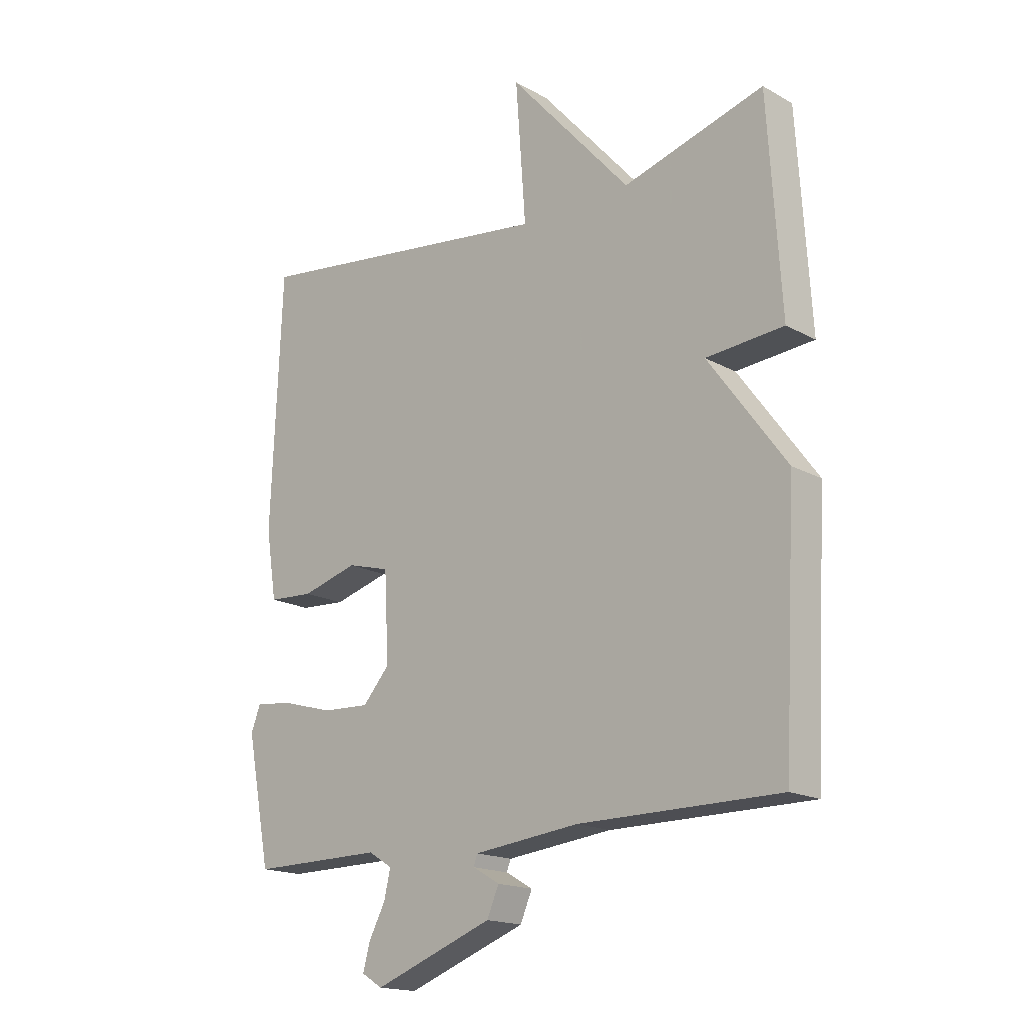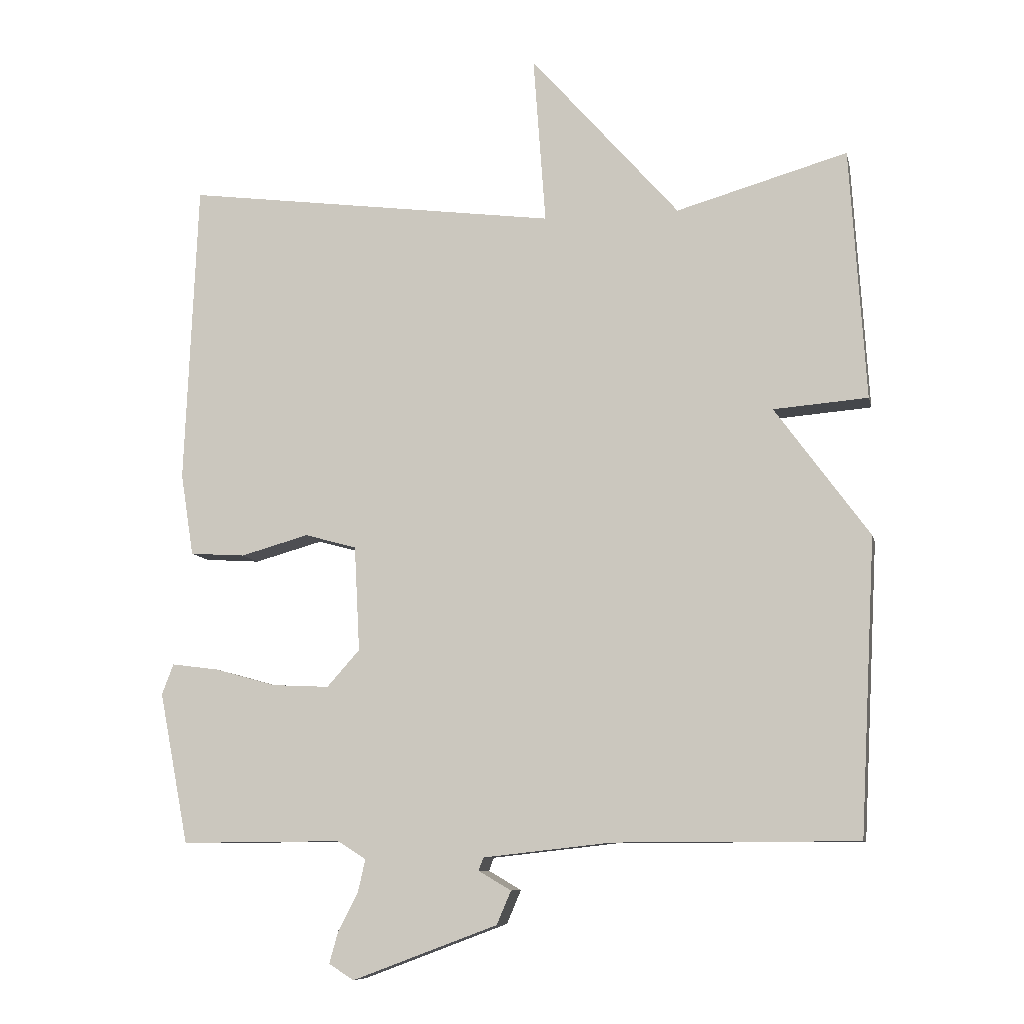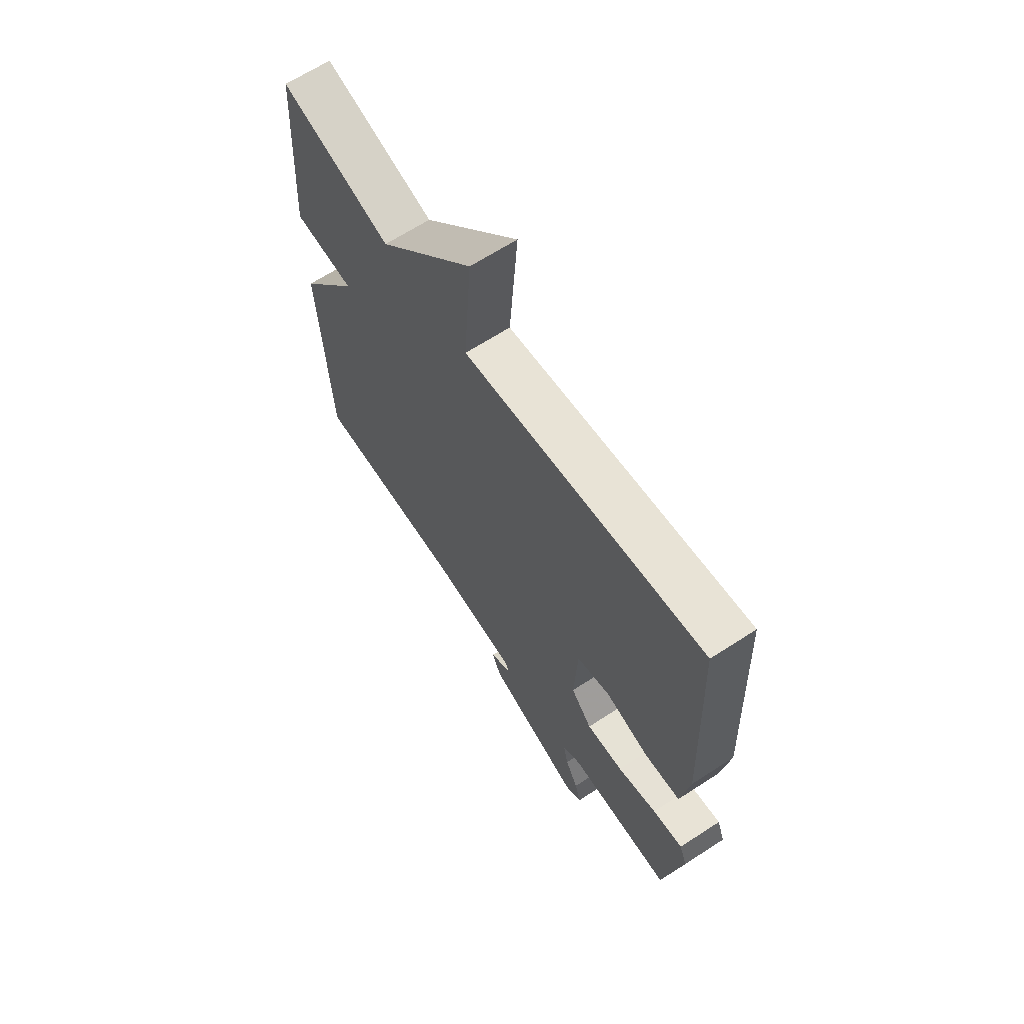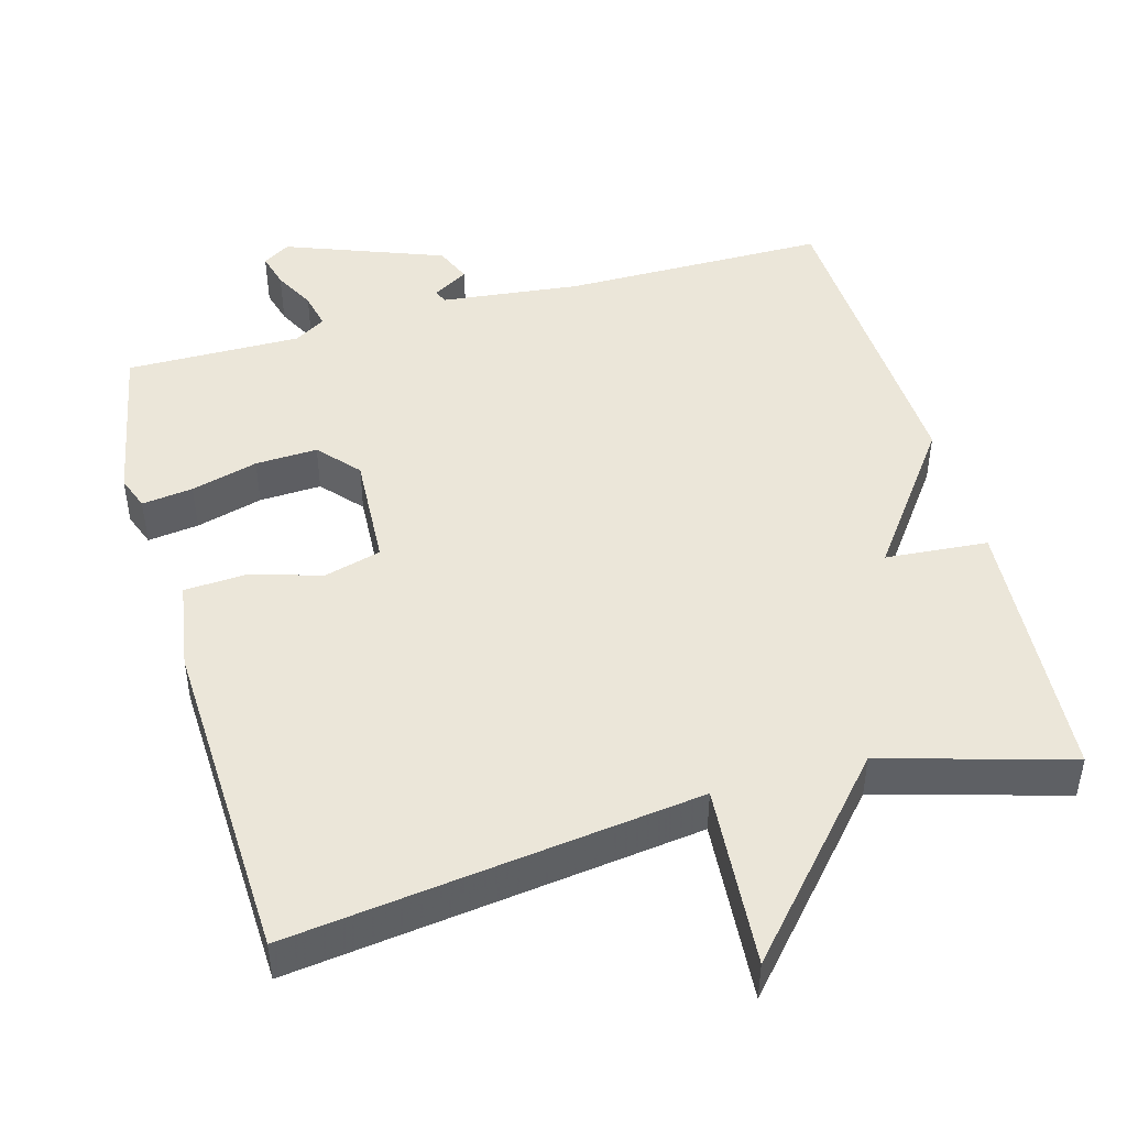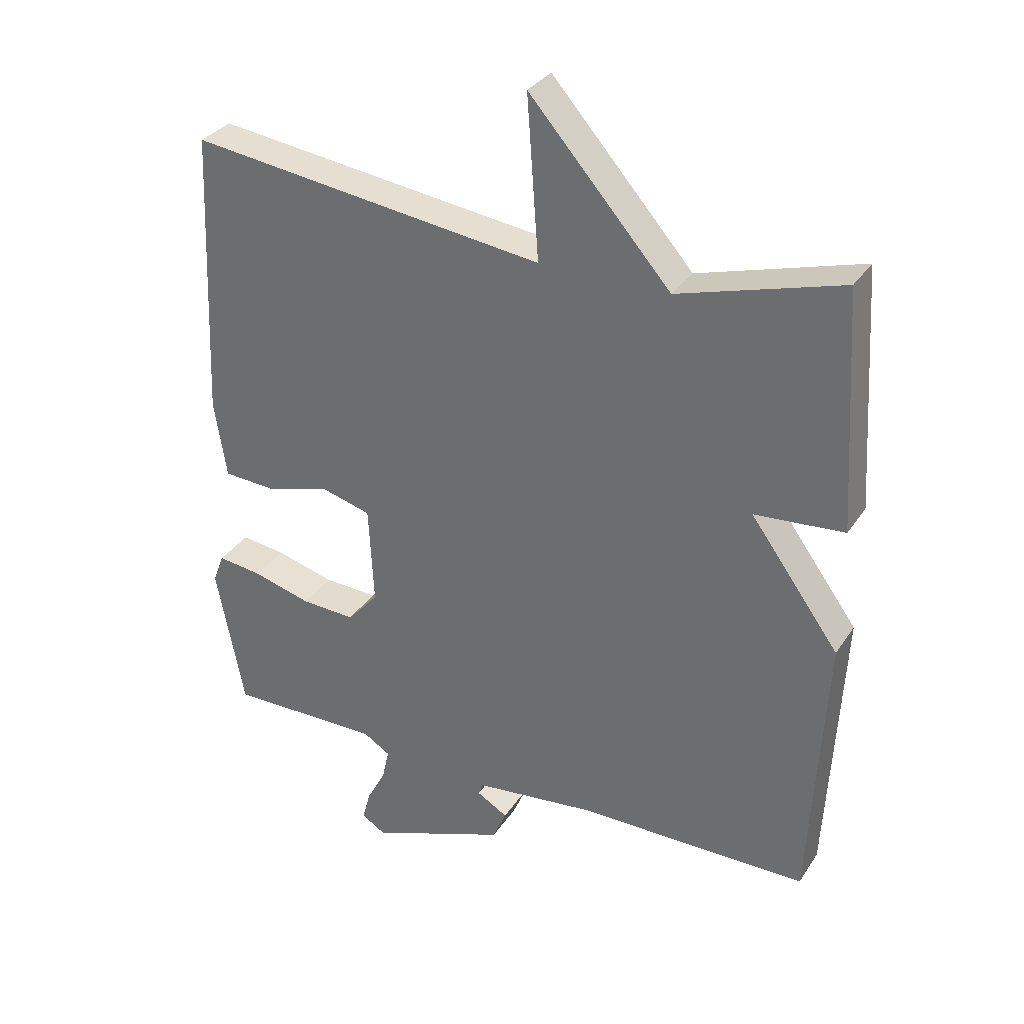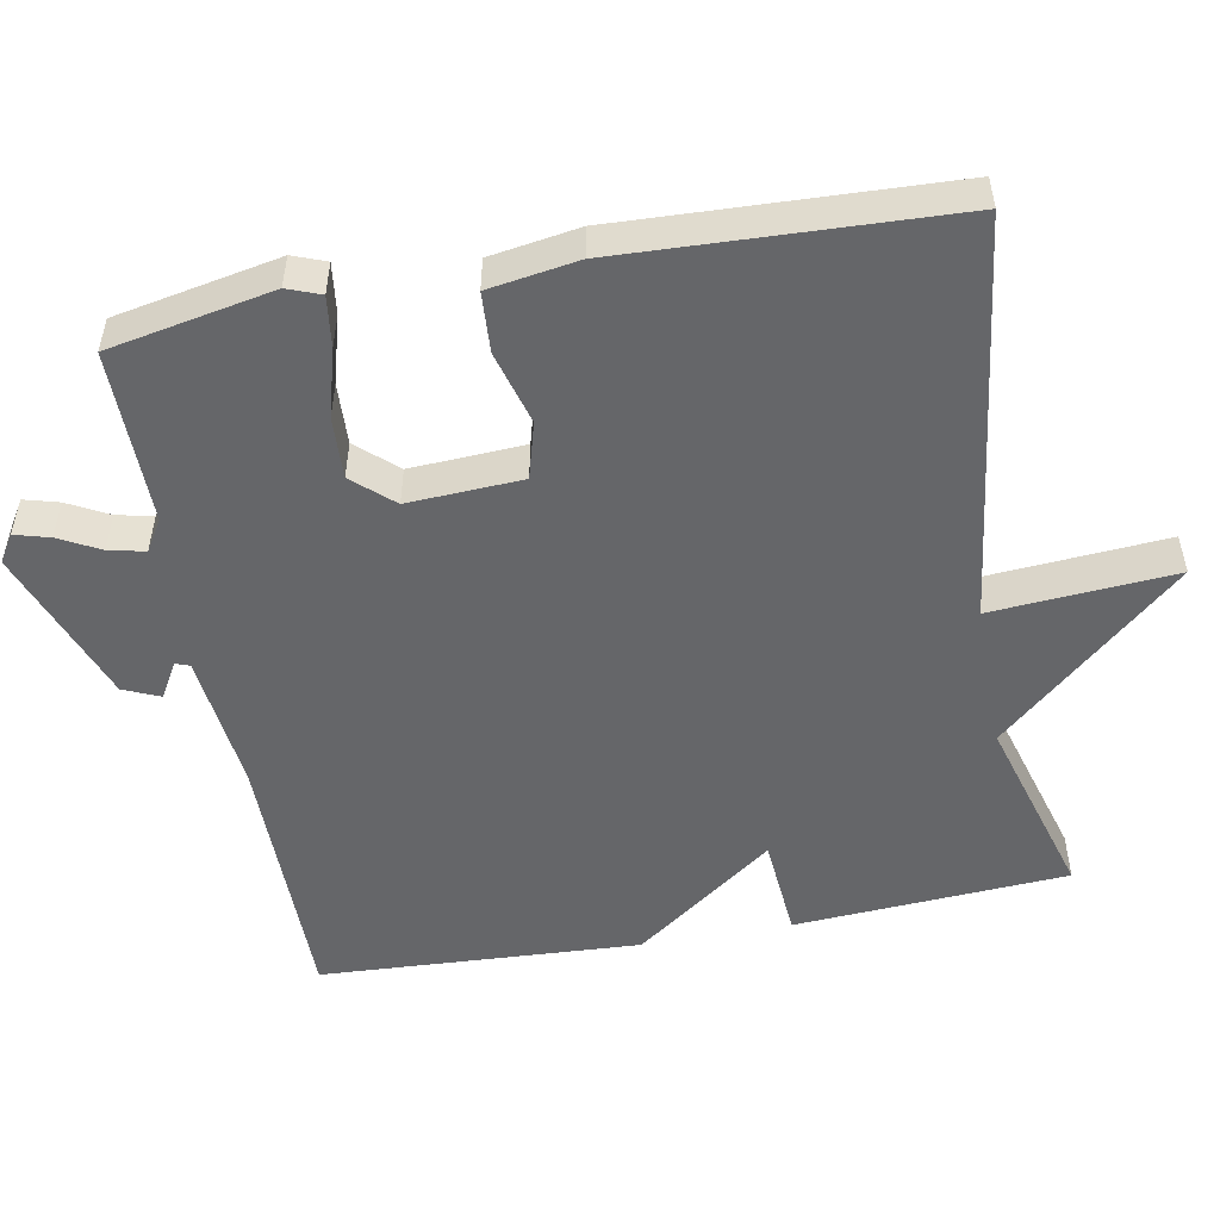
<metadata>
{"format":"obj","ext":"obj","renderer":"f3d","projection":"perspective","resolution":1024,"background":"white","views":[{"elev":-17.3,"azim":42.5,"up":"+Z"},{"elev":-9.0,"azim":12.1,"up":"+Z"},{"elev":65.4,"azim":-123.2,"up":"+Z"},{"elev":46.9,"azim":-15.5,"up":"+Y"},{"elev":32.2,"azim":28.0,"up":"+Z"},{"elev":-51.8,"azim":-79.5,"up":"+Y"}]}
</metadata>
<code>
v 0.5 0.07 0.5
v 0.523 0.07 0.132
v 0.385 0.07 0.121
v 0.523 0.07 -0.068
v 0.5 0.07 -0.5
v 0.143 0.07 -0.501
v -0.045 0.07 -0.522
v -0.052 0.07 -0.541
v -0.004 0.07 -0.569
v -0.025 0.07 -0.618
v -0.238 0.07 -0.698
v -0.275 0.07 -0.675
v -0.262 0.07 -0.628
v -0.233 0.07 -0.573
v -0.222 0.07 -0.524
v -0.264 0.07 -0.498
v -0.5 0.07 -0.5
v -0.543 0.07 -0.278
v -0.526 0.07 -0.233
v -0.457 0.07 -0.242
v -0.367 0.07 -0.267
v -0.283 0.07 -0.271
v -0.235 0.07 -0.217
v -0.243 0.07 -0.063
v -0.319 0.07 -0.042
v -0.419 0.07 -0.07
v -0.5 0.07 -0.065
v -0.519 0.07 0.056
v -0.5 0.07 0.5
v 0.049 0.07 0.428
v 0.031 0.07 0.675
v 0.249 0.07 0.428
v 0.5 0 0.5
v 0.523 0 0.132
v 0.385 0 0.121
v 0.523 0 -0.068
v 0.5 0 -0.5
v 0.143 0 -0.501
v -0.045 0 -0.522
v -0.052 0 -0.541
v -0.004 0 -0.569
v -0.025 0 -0.618
v -0.238 0 -0.698
v -0.275 0 -0.675
v -0.262 0 -0.628
v -0.233 0 -0.573
v -0.222 0 -0.524
v -0.264 0 -0.498
v -0.5 0 -0.5
v -0.543 0 -0.278
v -0.526 0 -0.233
v -0.457 0 -0.242
v -0.367 0 -0.267
v -0.283 0 -0.271
v -0.235 0 -0.217
v -0.243 0 -0.063
v -0.319 0 -0.042
v -0.419 0 -0.07
v -0.5 0 -0.065
v -0.519 0 0.056
v -0.5 0 0.5
v 0.049 0 0.428
v 0.031 0 0.675
v 0.249 0 0.428
f 30 31 32
f 28 29 30
f 27 28 30
f 26 27 30
f 25 26 30
f 24 25 30 32
f 23 24 32 1
f 19 20 21
f 18 19 21
f 17 18 21
f 16 17 21
f 15 16 21 22
f 12 13 14
f 11 12 14
f 10 11 14
f 9 10 14
f 8 9 14
f 7 8 14 15
f 22 23 1
f 15 22 1
f 7 15 1
f 6 7 1
f 1 2 3
f 6 1 3
f 3 4 5 6
f 64 63 62
f 62 61 60
f 62 60 59
f 62 59 58
f 62 58 57
f 64 62 57 56
f 33 64 56 55
f 53 52 51
f 53 51 50
f 53 50 49
f 53 49 48
f 54 53 48 47
f 46 45 44
f 46 44 43
f 46 43 42
f 46 42 41
f 46 41 40
f 47 46 40 39
f 33 55 54
f 33 54 47
f 33 47 39
f 33 39 38
f 35 34 33
f 35 33 38
f 38 37 36 35
f 1 33 34 2
f 2 34 35 3
f 3 35 36 4
f 4 36 37 5
f 5 37 38 6
f 6 38 39 7
f 7 39 40 8
f 8 40 41 9
f 9 41 42 10
f 10 42 43 11
f 11 43 44 12
f 12 44 45 13
f 13 45 46 14
f 14 46 47 15
f 15 47 48 16
f 16 48 49 17
f 17 49 50 18
f 18 50 51 19
f 19 51 52 20
f 20 52 53 21
f 21 53 54 22
f 22 54 55 23
f 23 55 56 24
f 24 56 57 25
f 25 57 58 26
f 26 58 59 27
f 27 59 60 28
f 28 60 61 29
f 29 61 62 30
f 30 62 63 31
f 31 63 64 32
f 32 64 33 1

</code>
